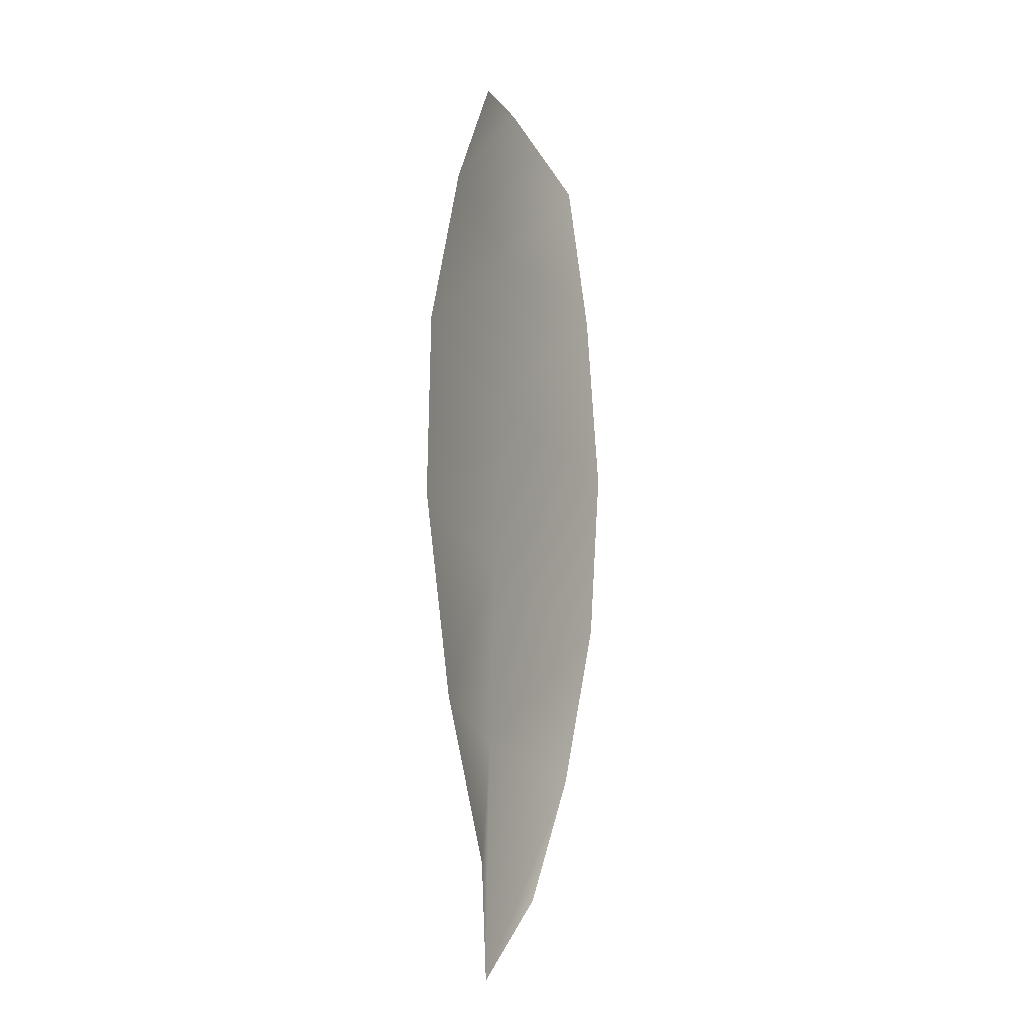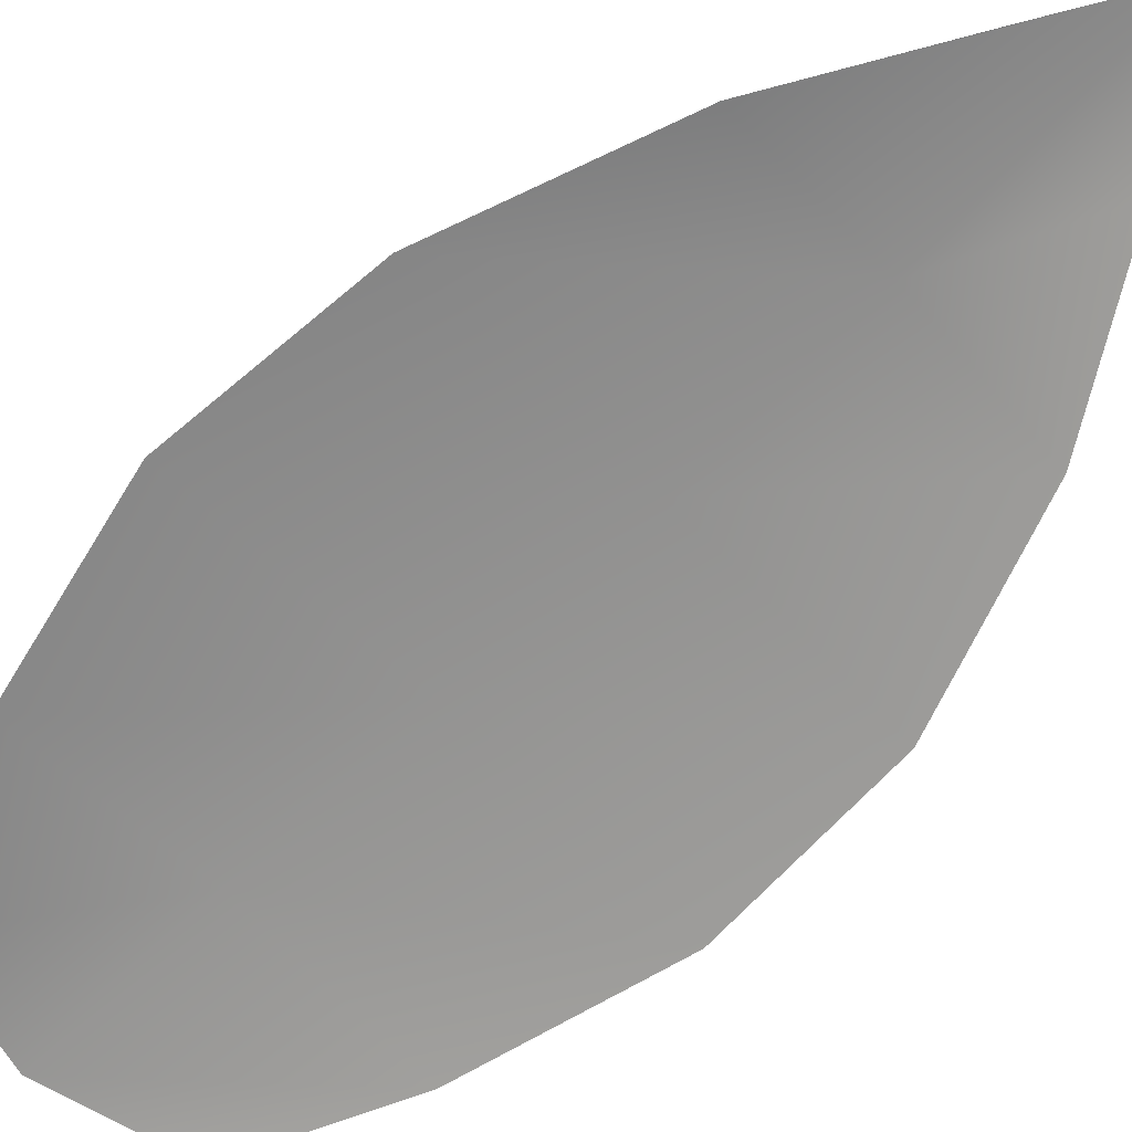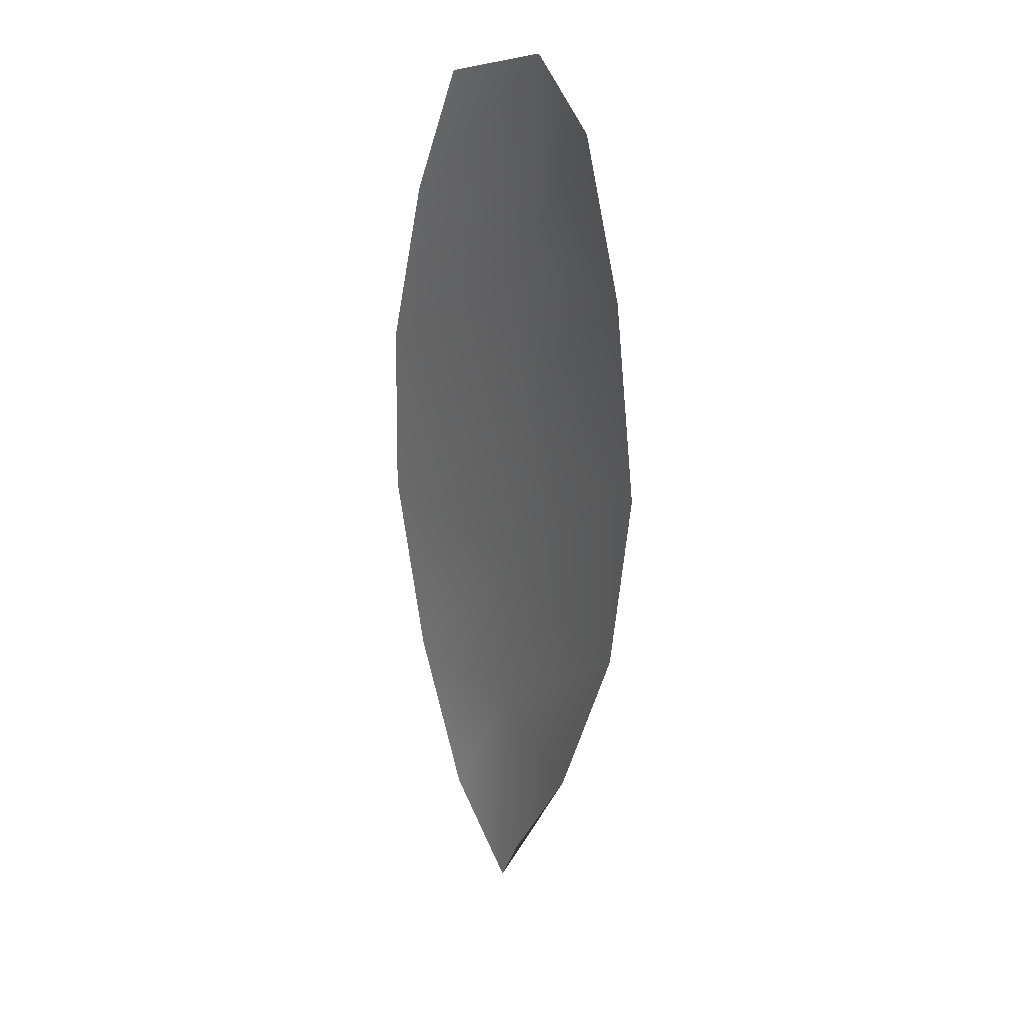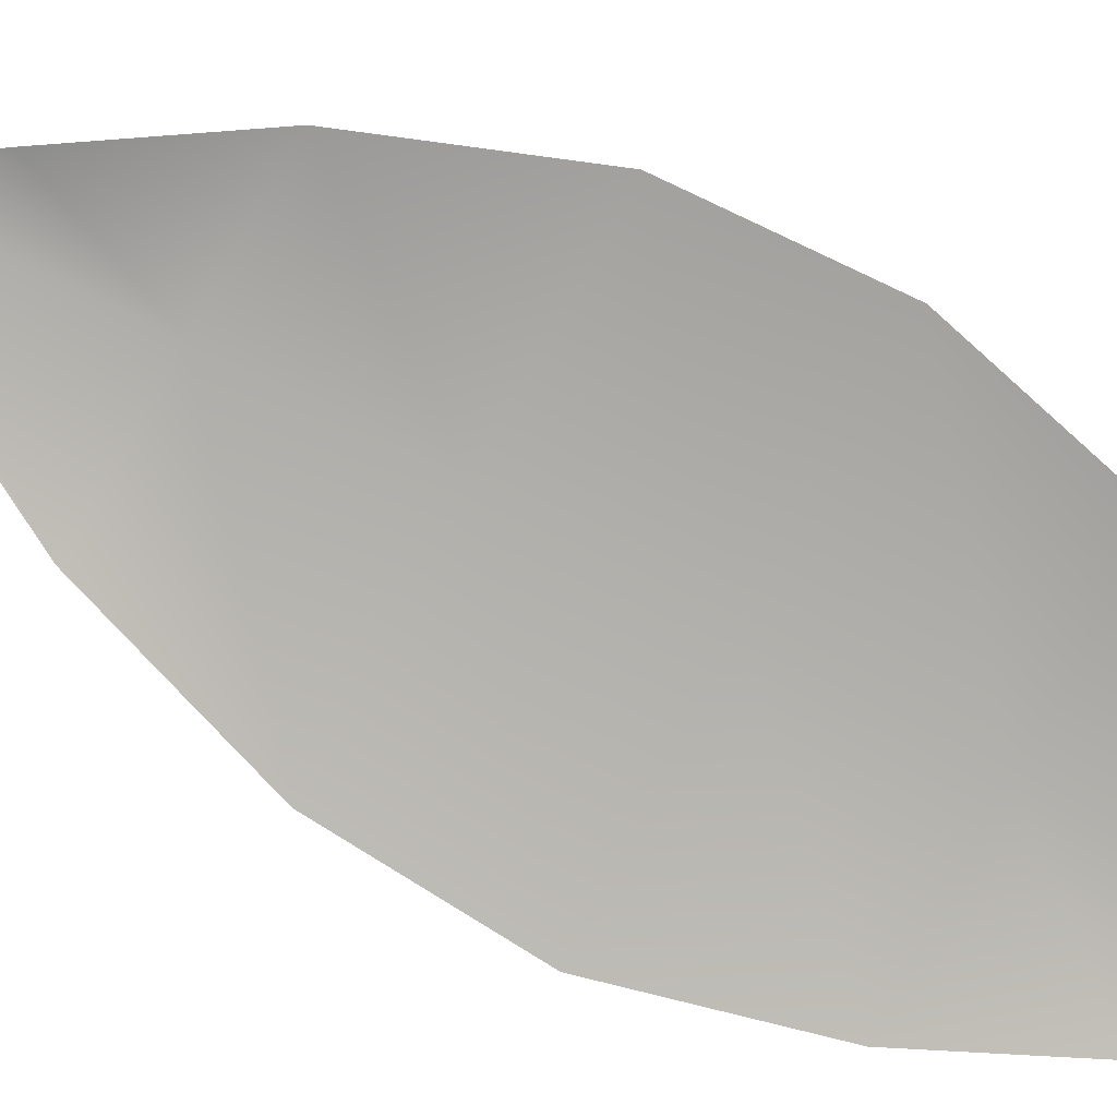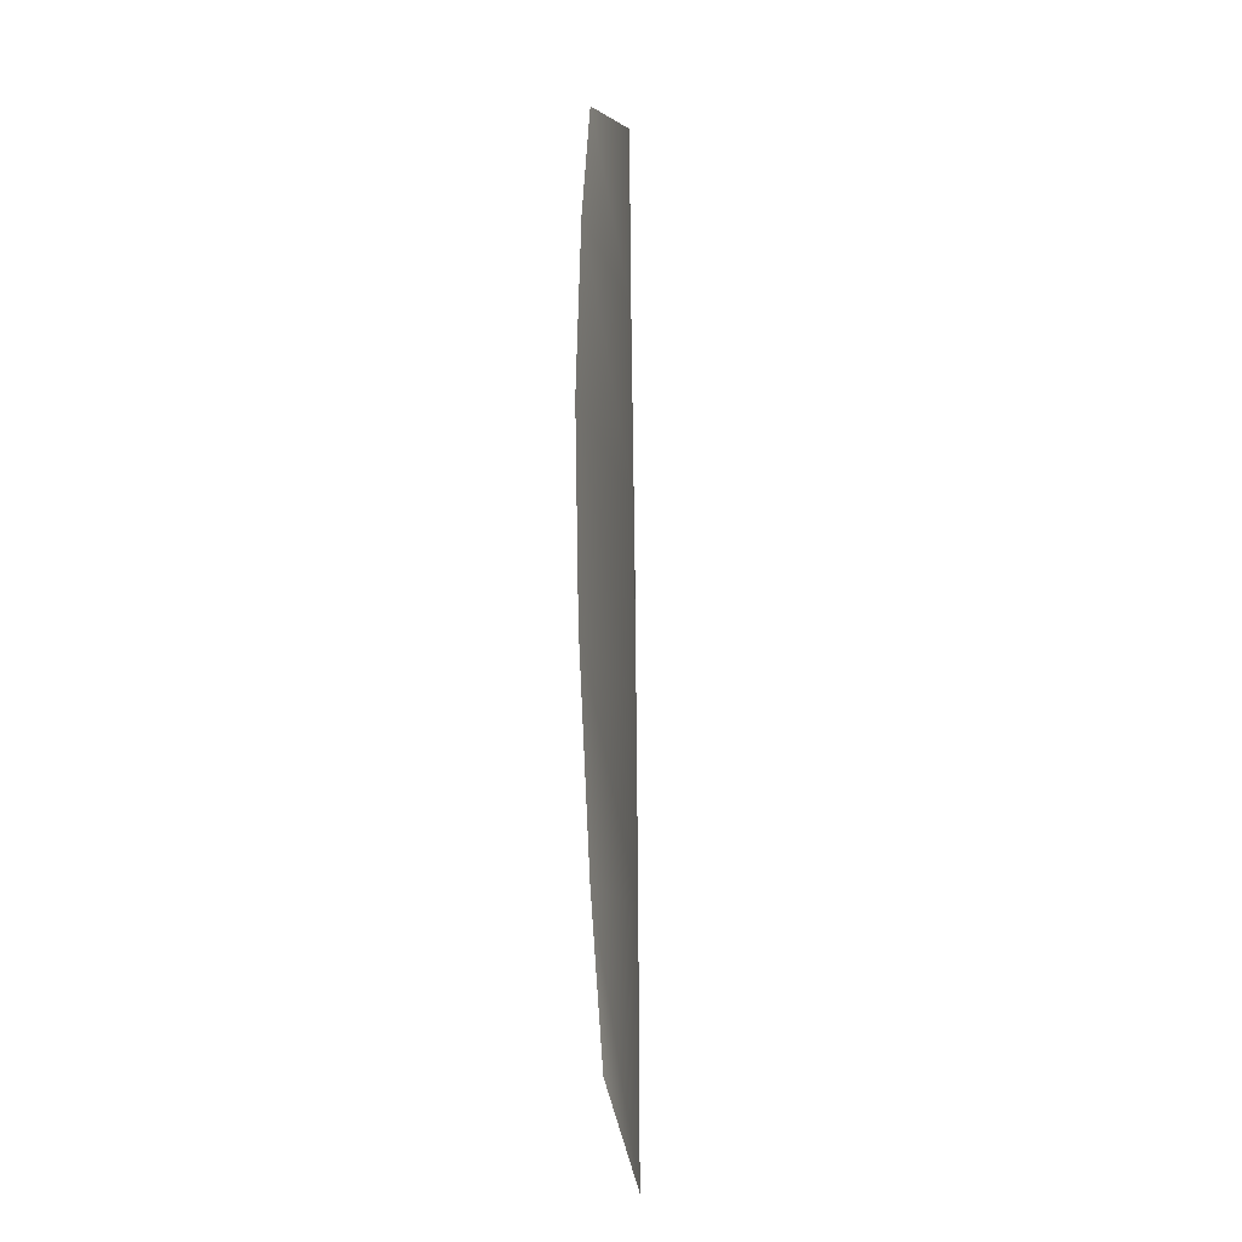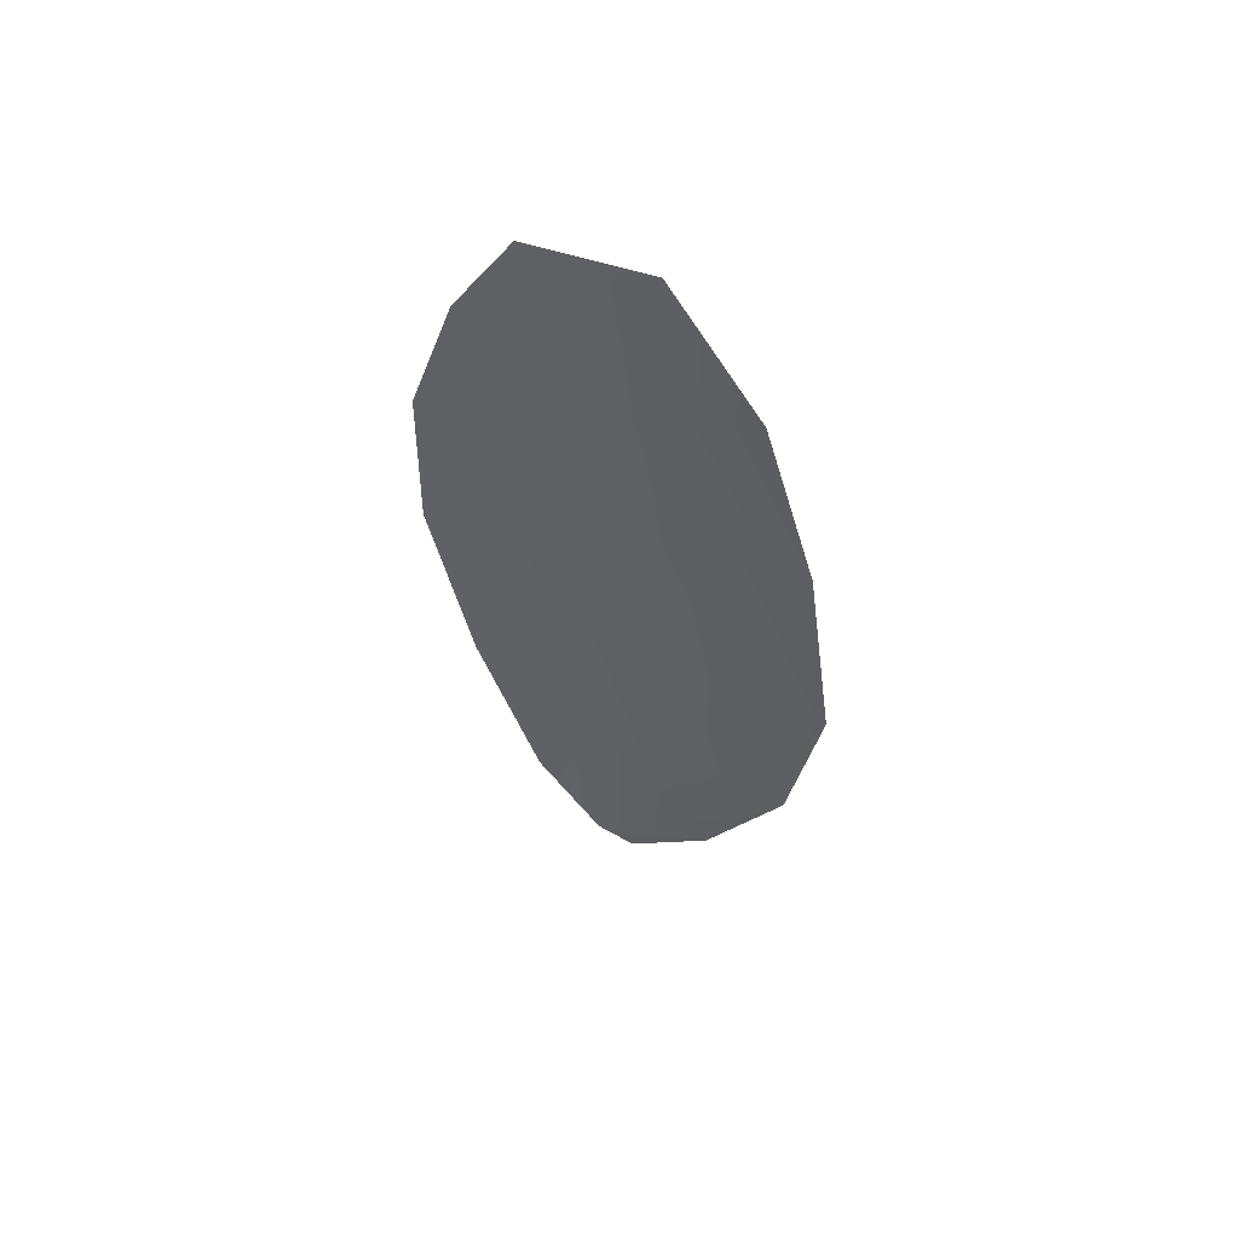
<metadata>
{"format":"obj","ext":"obj","renderer":"f3d","projection":"perspective","resolution":1024,"background":"white","views":[{"elev":-17.4,"azim":113.4,"up":"+Y"},{"elev":-66.5,"azim":-40.5,"up":"+Z"},{"elev":24.5,"azim":-122.4,"up":"+Y"},{"elev":-78.6,"azim":66.5,"up":"+Z"},{"elev":-22.2,"azim":-83.6,"up":"+Y"},{"elev":59.4,"azim":-139.3,"up":"+Y"}]}
</metadata>
<code>
o feather_flight_tertiary_009
v 0.1278 0.239 0.03331
v 0.1226 0.2386 0.03331
v 0.128 0.2203 0.03331
v 0.1252 0.2198 0.03331
v 0.1251 0.2397 0.03381
v 0.1267 0.2179 0.03381
v 0.1295 0.2359 0.03331
v 0.1308 0.2318 0.03331
v 0.1309 0.2278 0.03331
v 0.1298 0.2236 0.03331
v 0.1232 0.2228 0.03331
v 0.1213 0.2269 0.03331
v 0.1207 0.2311 0.03331
v 0.1214 0.2353 0.03331
v 0.1254 0.2356 0.03381
v 0.1258 0.2315 0.03381
v 0.1262 0.2273 0.03381
v 0.1265 0.2232 0.03381
f 18 10 3 6
f 11 18 6 4
f 5 1 7 15
f 15 7 8 16
f 16 8 9 17
f 17 9 10 18
f 2 5 15 14
f 14 15 16 13
f 13 16 17 12
f 12 17 18 11

</code>
